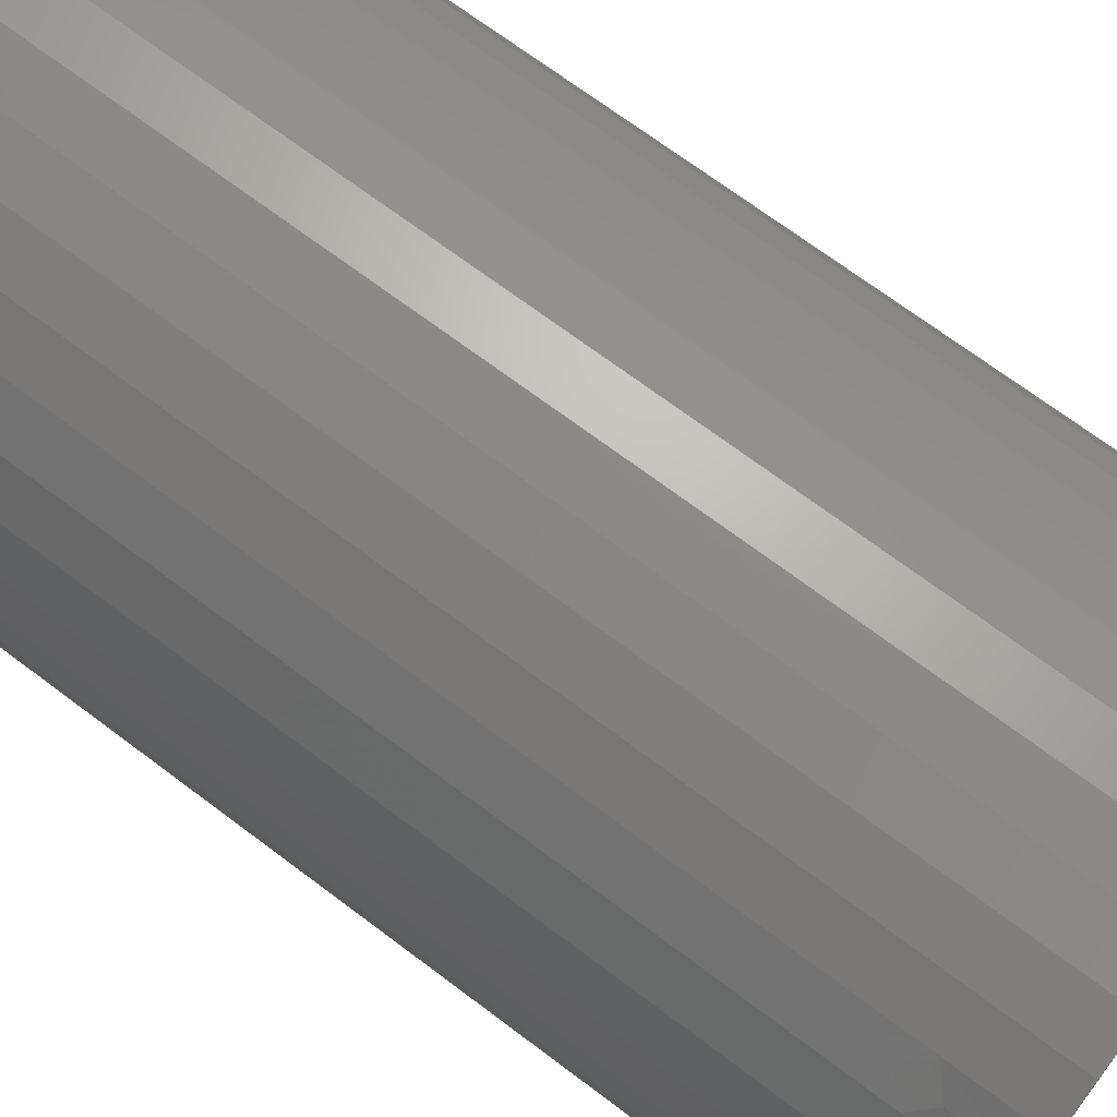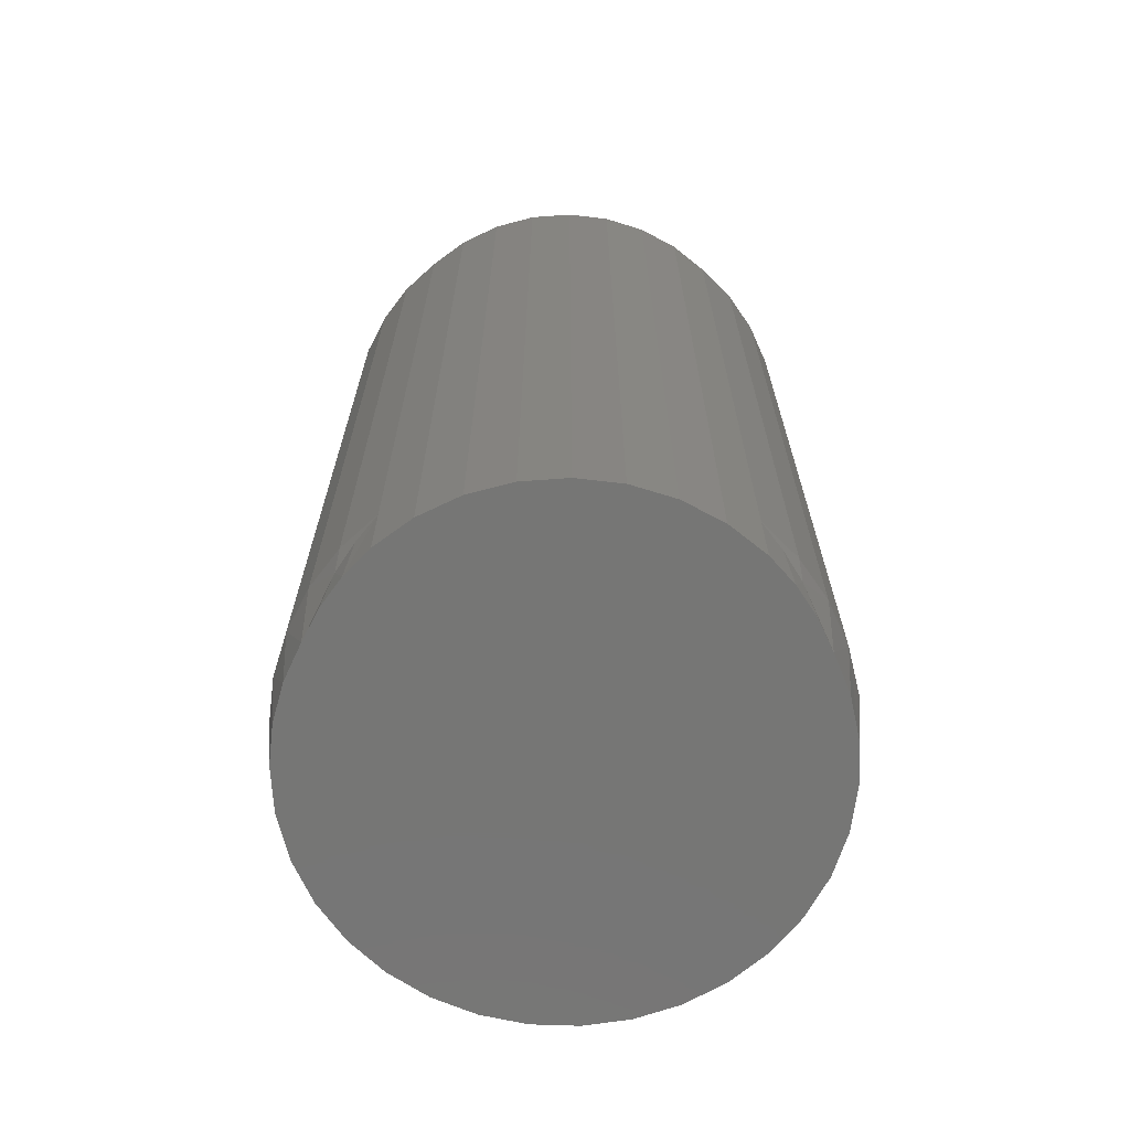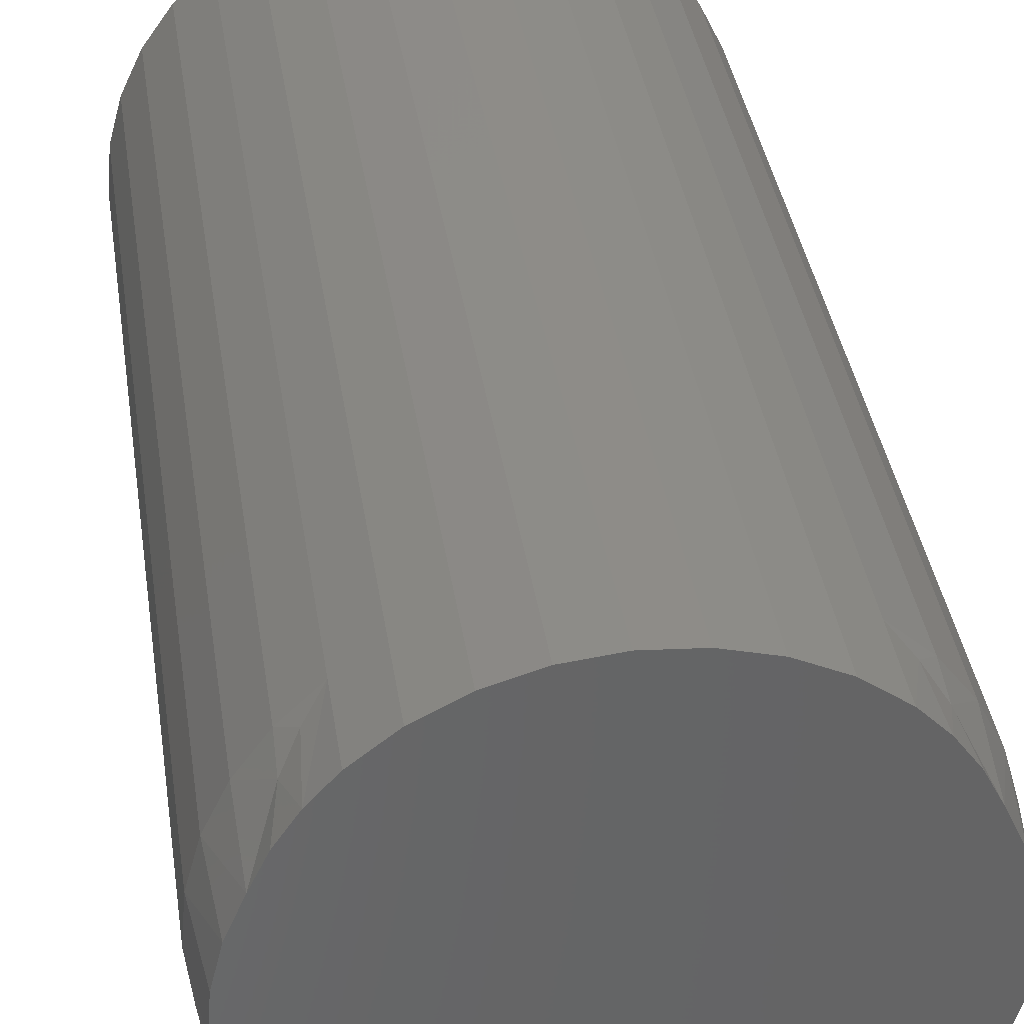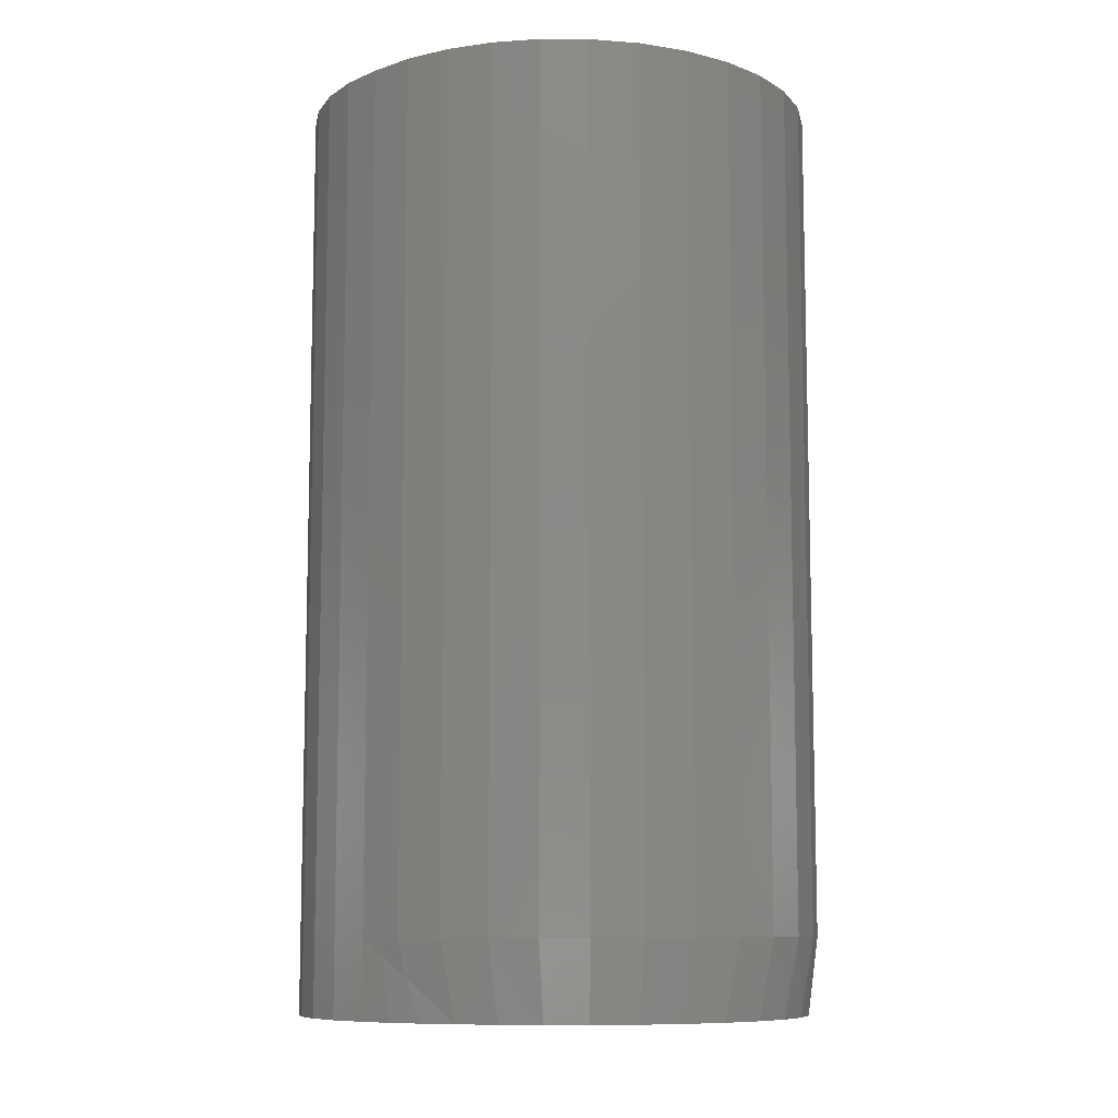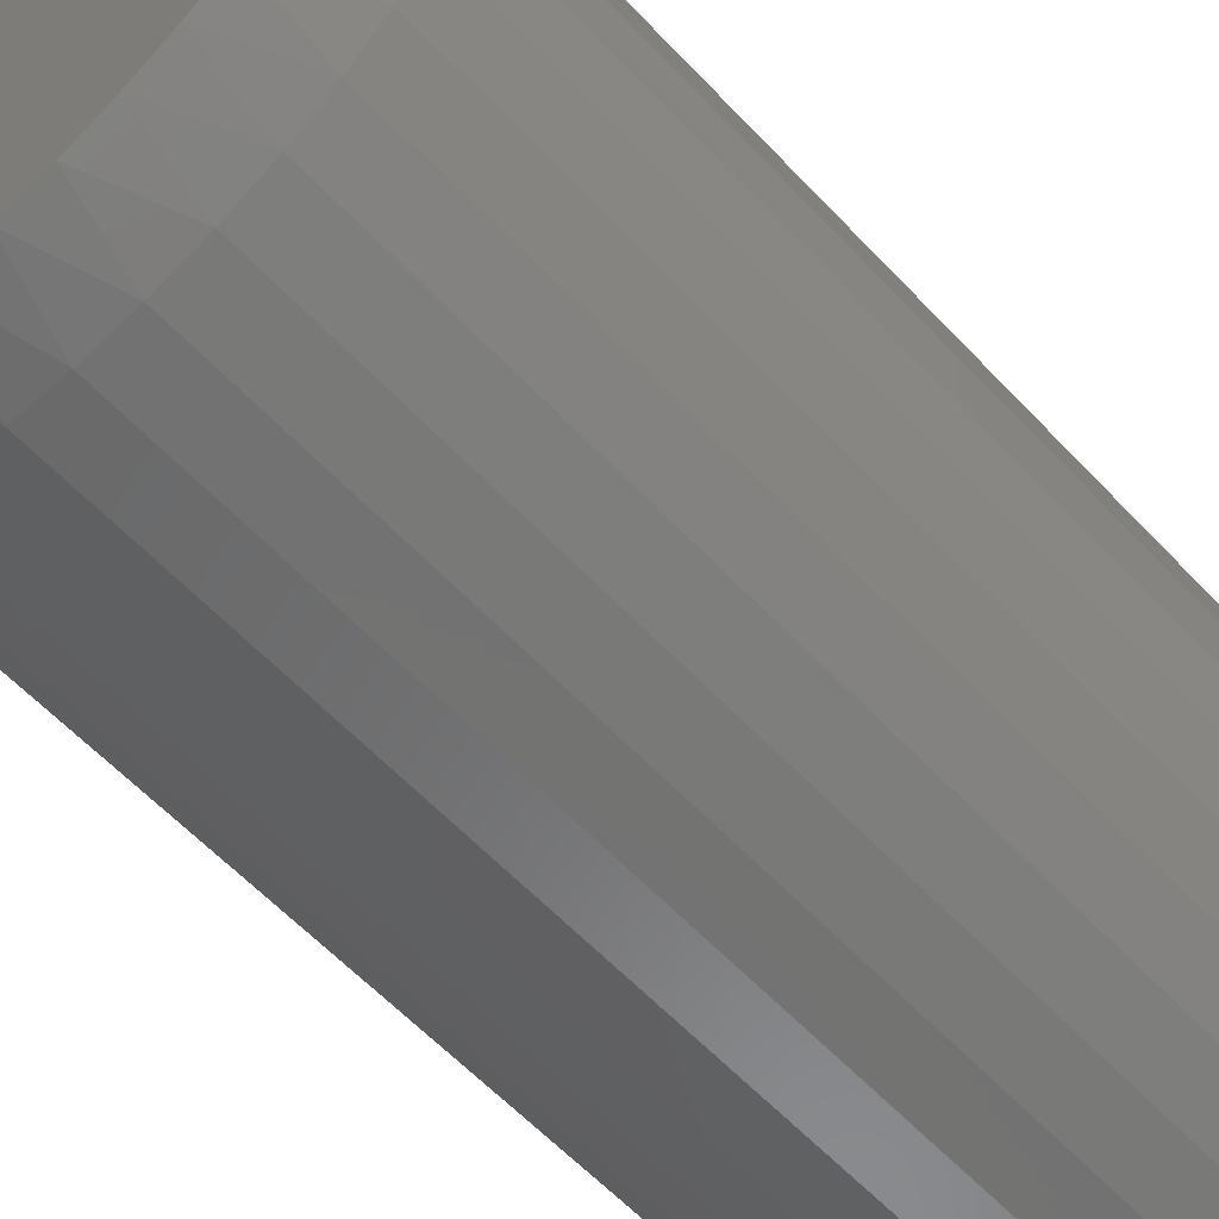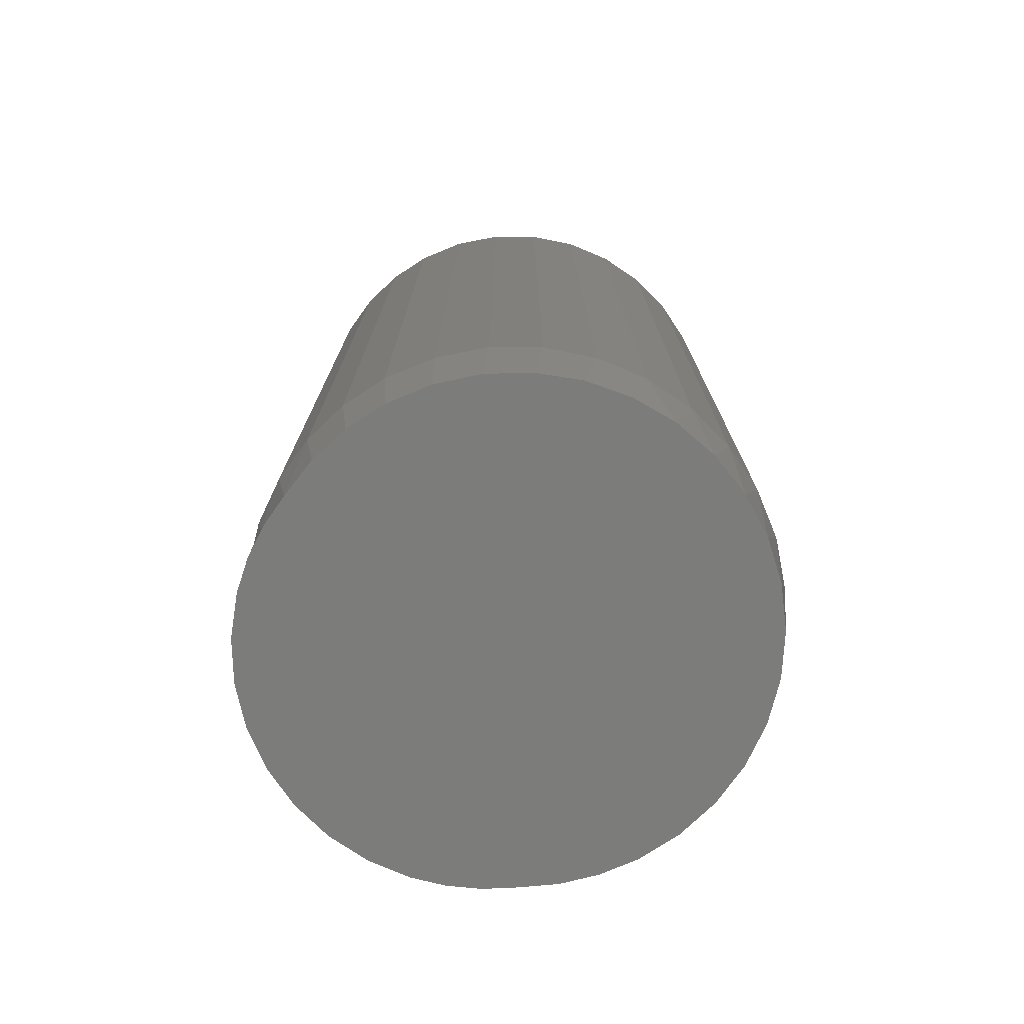
<metadata>
{"format":"stl","ext":"stl","renderer":"f3d","projection":"perspective","resolution":1024,"background":"white","views":[{"elev":70.2,"azim":-53.0,"up":"+Z"},{"elev":-68.2,"azim":-2.0,"up":"+Y"},{"elev":37.6,"azim":-8.5,"up":"+Z"},{"elev":-9.4,"azim":84.4,"up":"+Y"},{"elev":-60.5,"azim":43.0,"up":"+Z"},{"elev":-75.4,"azim":118.0,"up":"+Y"}]}
</metadata>
<code>
# stl→obj: 102 verts, 200 faces
v -0.1747 -1.278e-12 0.06835
v -0.1629 1.039e-17 0.0933
v -0.1559 0.03362 0.1048
v -0.1476 1.267e-17 0.1163
v -0.1292 1.498e-17 0.1368
v -0.1013 -5.735e-18 0.1588
v -0.1292 0.0625 0.1368
v 0.1292 0.75 0.1404
v 0.1008 0.75 0.1617
v 0.1292 0.0625 0.1404
v 0.1569 0.03362 0.1091
v 0.1439 0.04875 0.1255
v 0.1483 2.936e-17 0.1204
v 0.1642 2.884e-17 0.09789
v 0.1767 2.245e-12 0.07329
v 0.1292 2.955e-17 0.1404
v 0.1008 5.486e-18 0.1617
v -0.1292 0.75 0.1368
v -0.1013 0.75 0.1588
v -0.06992 0.75 0.1753
v -0.06992 -3.991e-18 0.1753
v -0.03597 0.75 0.1856
v -0.03597 -2.106e-18 0.1856
v -0.0006853 0.75 0.1895
v -0.0006853 -1.476e-19 0.1895
v 0.03469 0.75 0.1866
v 0.03469 1.816e-18 0.1866
v 0.06892 0.75 0.1773
v 0.06892 3.716e-18 0.1773
v -0.1435 0.04875 0.1214
v 0.2095 0.75 -0.02344
v 0.2095 0.0625 -0.02344
v 0.2056 0.75 -0.06387
v 0.2056 0.0625 -0.06387
v 0.1938 0.75 -0.1027
v 0.1938 0.0625 -0.1027
v 0.1746 0.75 -0.1386
v 0.1746 0.0625 -0.1386
v 0.1488 0.75 -0.17
v 0.1488 0.0625 -0.17
v 0.1174 0.75 -0.1957
v 0.1174 0.0625 -0.1957
v 0.08161 0.75 -0.2149
v 0.08161 0.0625 -0.2149
v 0.04273 0.75 -0.2267
v 0.04273 0.0625 -0.2267
v 0.002303 0.75 -0.2307
v 0.002303 0.0625 -0.2307
v -0.03813 0.75 -0.2267
v -0.03813 0.0625 -0.2267
v -0.077 0.75 -0.2149
v -0.077 0.0625 -0.2149
v -0.1128 0.75 -0.1957
v -0.1128 0.0625 -0.1957
v -0.1442 0.75 -0.17
v -0.1442 0.0625 -0.17
v -0.17 0.75 -0.1386
v -0.17 0.0625 -0.1386
v -0.1892 0.75 -0.1027
v -0.1892 0.0625 -0.1027
v -0.201 0.75 -0.06387
v -0.201 0.0625 -0.06387
v -0.2049 0.75 -0.02344
v -0.2049 0.0625 -0.02344
v -0.2017 0.75 0.013
v -0.2017 0.0625 0.013
v -0.1921 0.75 0.0483
v -0.1921 0.0625 0.0483
v -0.1765 0.75 0.08136
v -0.1765 0.0625 0.08136
v -0.1553 0.75 0.1112
v -0.1553 0.0625 0.1112
v 0.1568 0.75 0.1147
v 0.1568 0.0625 0.1147
v 0.1793 0.75 0.08436
v 0.1793 0.0625 0.08436
v 0.1959 0.75 0.05048
v 0.1959 0.0625 0.05048
v 0.2061 0.75 0.01414
v 0.2061 0.0625 0.01414
v 0.05688 3.322e-18 -0.2152
v -0.0161 -1.152e-18 -0.222
v 0.0207 8.913e-19 -0.222
v 0.1905 2.684e-17 0.04261
v -0.1871 5.663e-18 0.03908
v 0.1989 2.528e-17 0.01006
v -0.1946 3.318e-18 0.008224
v 0.2017 2.334e-17 -0.02344
v -0.1971 1.201e-18 -0.02344
v 0.1983 2.086e-17 -0.06008
v -0.1937 -8.992e-19 -0.06008
v 0.1883 1.809e-17 -0.09548
v -0.1837 -2.551e-18 -0.09548
v 0.1719 1.513e-17 -0.1284
v -0.1673 -3.697e-18 -0.1284
v 0.1497 1.206e-17 -0.1578
v -0.1451 -4.3e-18 -0.1578
v 0.1225 9.004e-18 -0.1826
v -0.1179 -4.339e-18 -0.1826
v 0.09119 6.057e-18 -0.202
v -0.08659 -3.812e-18 -0.202
v -0.05227 -2.737e-18 -0.2152
f 1 2 3
f 3 2 4
f 5 6 7
f 8 9 10
f 11 12 13
f 13 14 11
f 15 11 14
f 16 13 12
f 16 12 10
f 16 10 9
f 16 9 17
f 18 7 19
f 19 7 6
f 19 6 20
f 20 6 21
f 20 21 22
f 22 21 23
f 22 23 24
f 24 23 25
f 24 25 26
f 26 25 27
f 26 27 28
f 28 27 29
f 28 29 9
f 9 29 17
f 5 7 4
f 4 7 30
f 4 30 3
f 31 32 33
f 33 32 34
f 33 34 35
f 35 34 36
f 35 36 37
f 37 36 38
f 37 38 39
f 39 38 40
f 39 40 41
f 41 40 42
f 41 42 43
f 43 42 44
f 43 44 45
f 45 44 46
f 45 46 47
f 47 46 48
f 47 48 49
f 49 48 50
f 49 50 51
f 51 50 52
f 51 52 53
f 53 52 54
f 53 54 55
f 55 54 56
f 55 56 57
f 57 56 58
f 57 58 59
f 59 58 60
f 59 60 61
f 61 60 62
f 61 62 63
f 63 62 64
f 63 64 65
f 65 64 66
f 65 66 67
f 67 66 68
f 67 68 69
f 69 68 70
f 69 70 71
f 71 70 72
f 71 72 18
f 18 72 7
f 8 10 73
f 73 10 74
f 73 74 75
f 75 74 76
f 75 76 77
f 77 76 78
f 77 78 79
f 79 78 80
f 79 80 31
f 31 80 32
f 23 27 25
f 29 27 23
f 23 21 29
f 81 82 83
f 29 21 17
f 17 21 6
f 17 6 16
f 16 6 5
f 16 5 13
f 13 5 4
f 13 4 14
f 14 4 2
f 14 2 15
f 15 2 1
f 15 1 84
f 84 1 85
f 84 85 86
f 86 85 87
f 86 87 88
f 88 87 89
f 88 89 90
f 90 89 91
f 90 91 92
f 92 91 93
f 92 93 94
f 94 93 95
f 94 95 96
f 96 95 97
f 96 97 98
f 98 97 99
f 98 99 100
f 100 99 101
f 100 101 81
f 81 101 102
f 81 102 82
f 72 70 3
f 30 72 3
f 72 30 7
f 1 3 70
f 1 70 68
f 1 68 85
f 89 87 64
f 64 87 66
f 87 85 66
f 66 85 68
f 74 12 11
f 11 76 74
f 12 74 10
f 15 84 78
f 15 78 76
f 15 76 11
f 84 86 78
f 78 86 80
f 86 88 80
f 80 88 32
f 62 60 93
f 60 58 95
f 93 60 95
f 58 56 97
f 95 58 97
f 56 54 99
f 97 56 99
f 54 52 101
f 99 54 101
f 52 50 102
f 101 52 102
f 50 48 82
f 102 50 82
f 48 46 83
f 82 48 83
f 46 44 81
f 83 46 81
f 44 42 100
f 81 44 100
f 42 40 98
f 100 42 98
f 40 38 96
f 98 40 96
f 38 36 94
f 96 38 94
f 36 34 92
f 94 36 92
f 92 34 90
f 90 34 32
f 90 32 88
f 93 91 62
f 62 91 89
f 62 89 64
f 24 26 22
f 22 26 28
f 28 20 22
f 45 49 43
f 47 49 45
f 49 51 43
f 43 51 53
f 43 53 41
f 41 53 55
f 41 55 39
f 39 55 57
f 39 57 37
f 37 57 59
f 37 59 35
f 35 59 61
f 35 61 33
f 33 61 63
f 33 63 31
f 31 63 65
f 31 65 79
f 79 65 67
f 79 67 77
f 77 67 69
f 77 69 75
f 75 69 71
f 75 71 73
f 73 71 18
f 73 18 8
f 8 18 19
f 8 19 9
f 9 19 20
f 9 20 28

</code>
